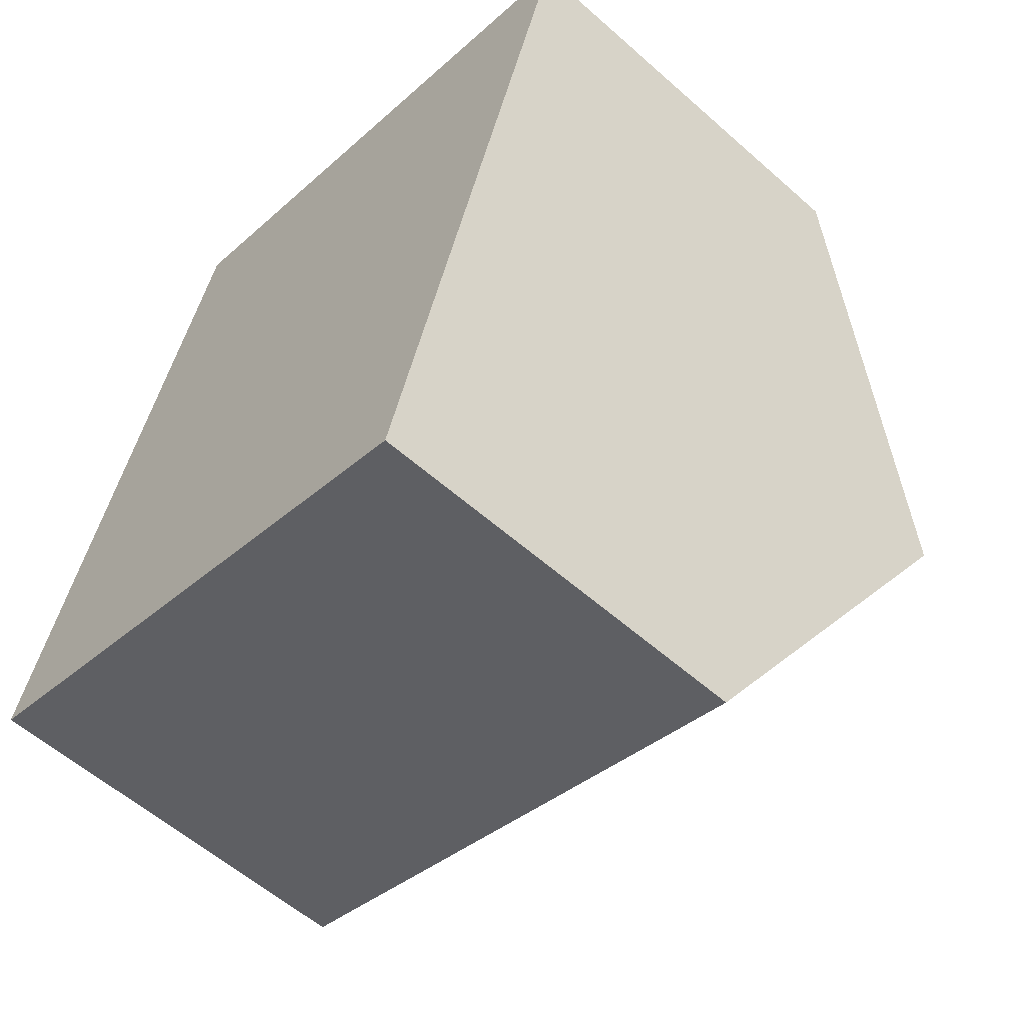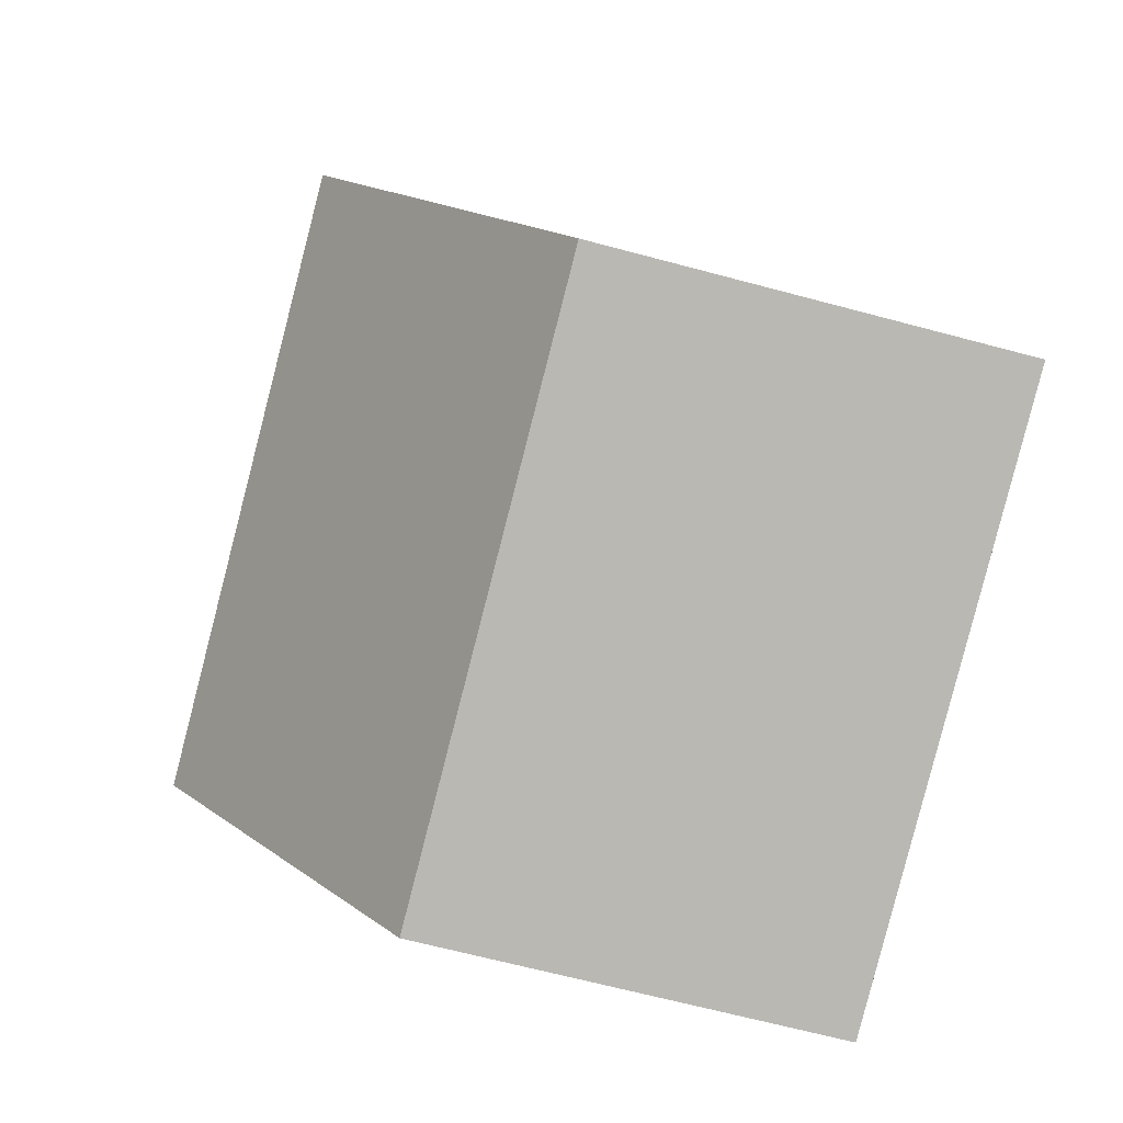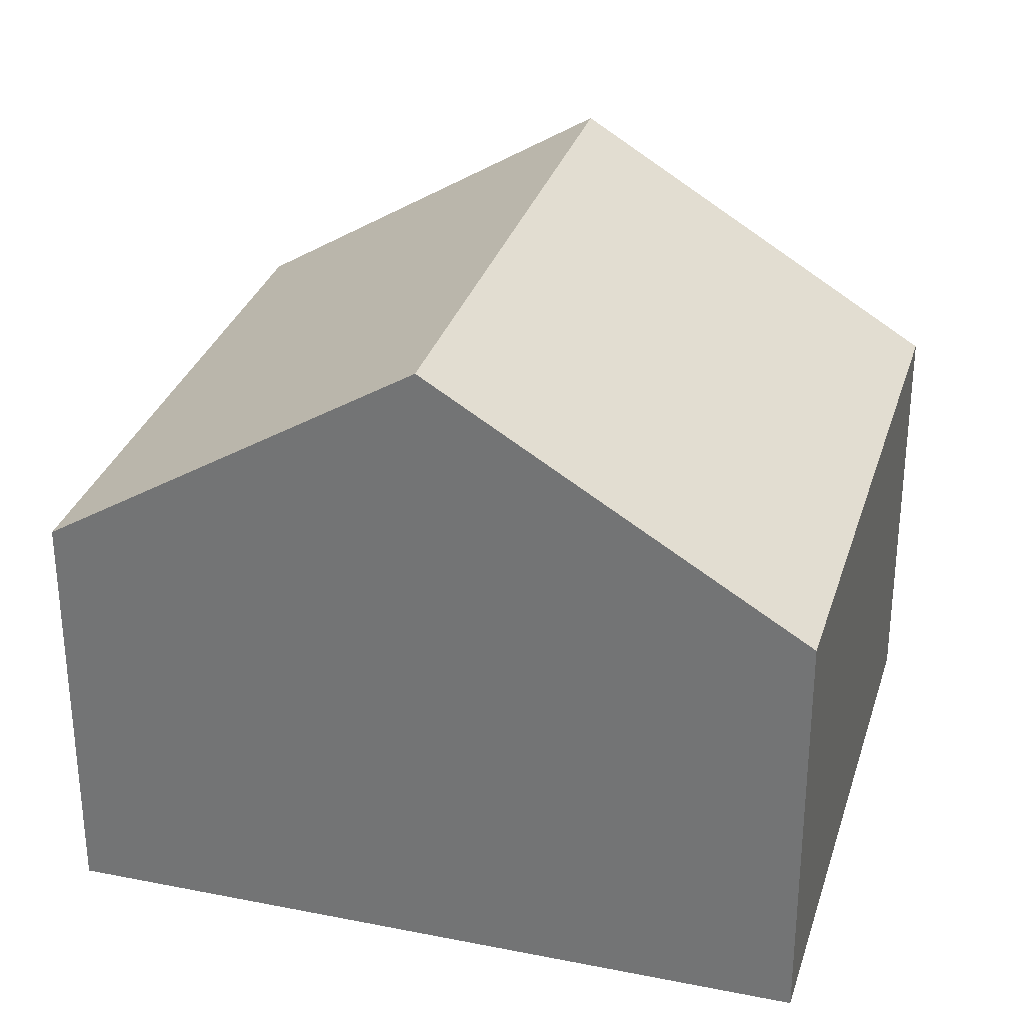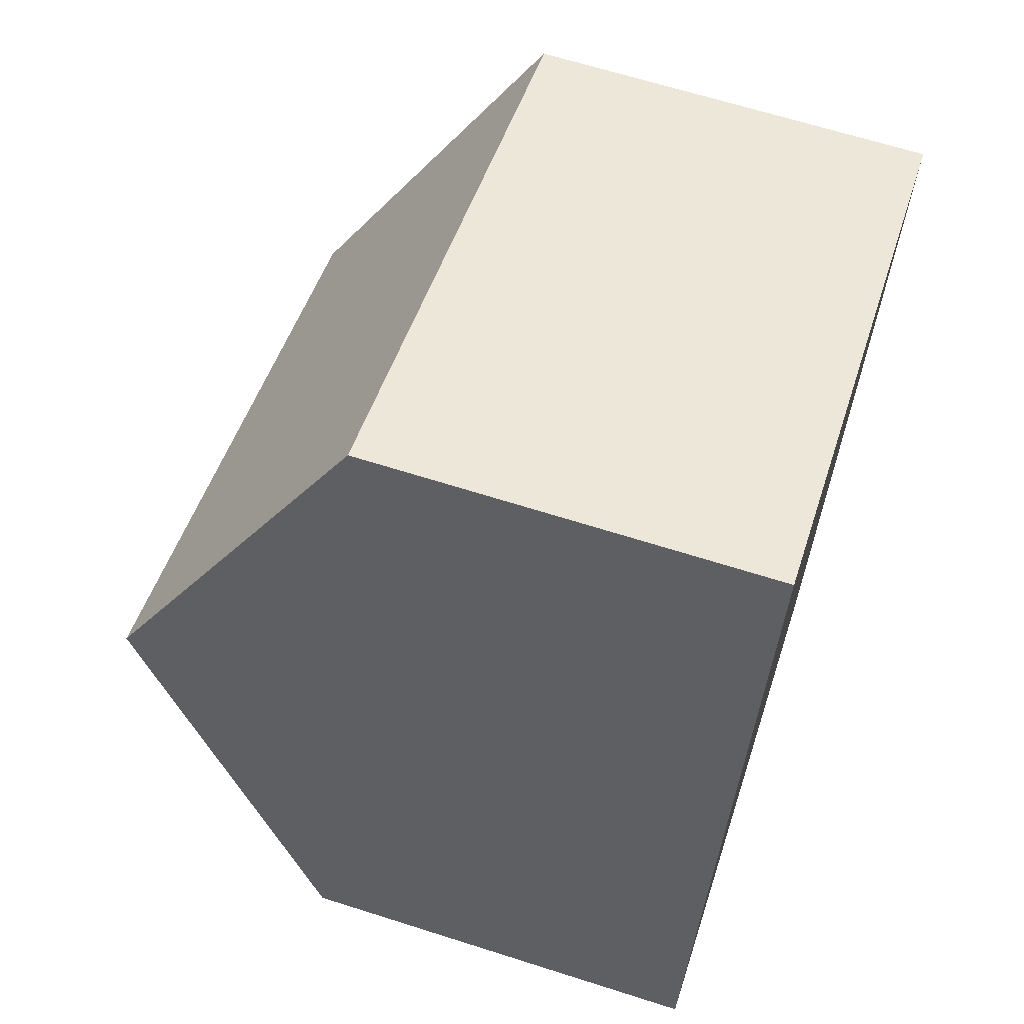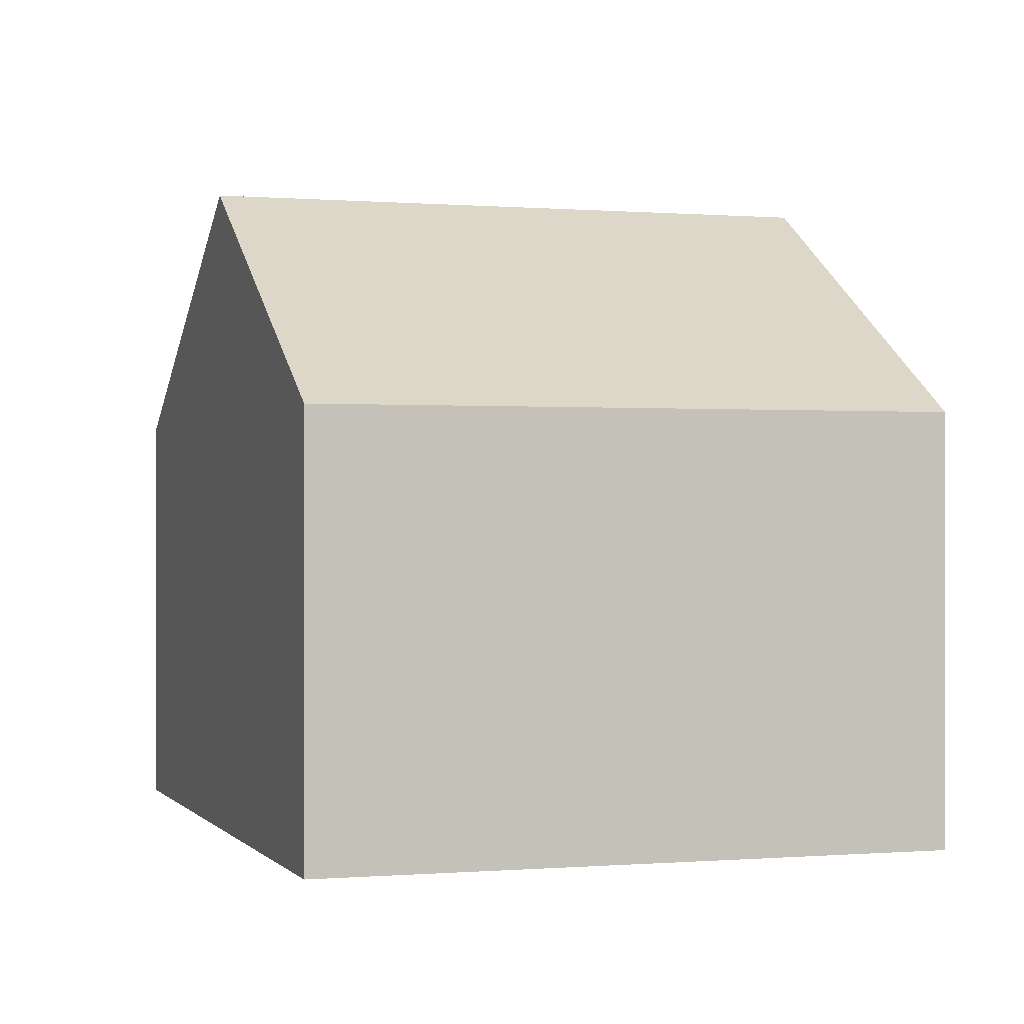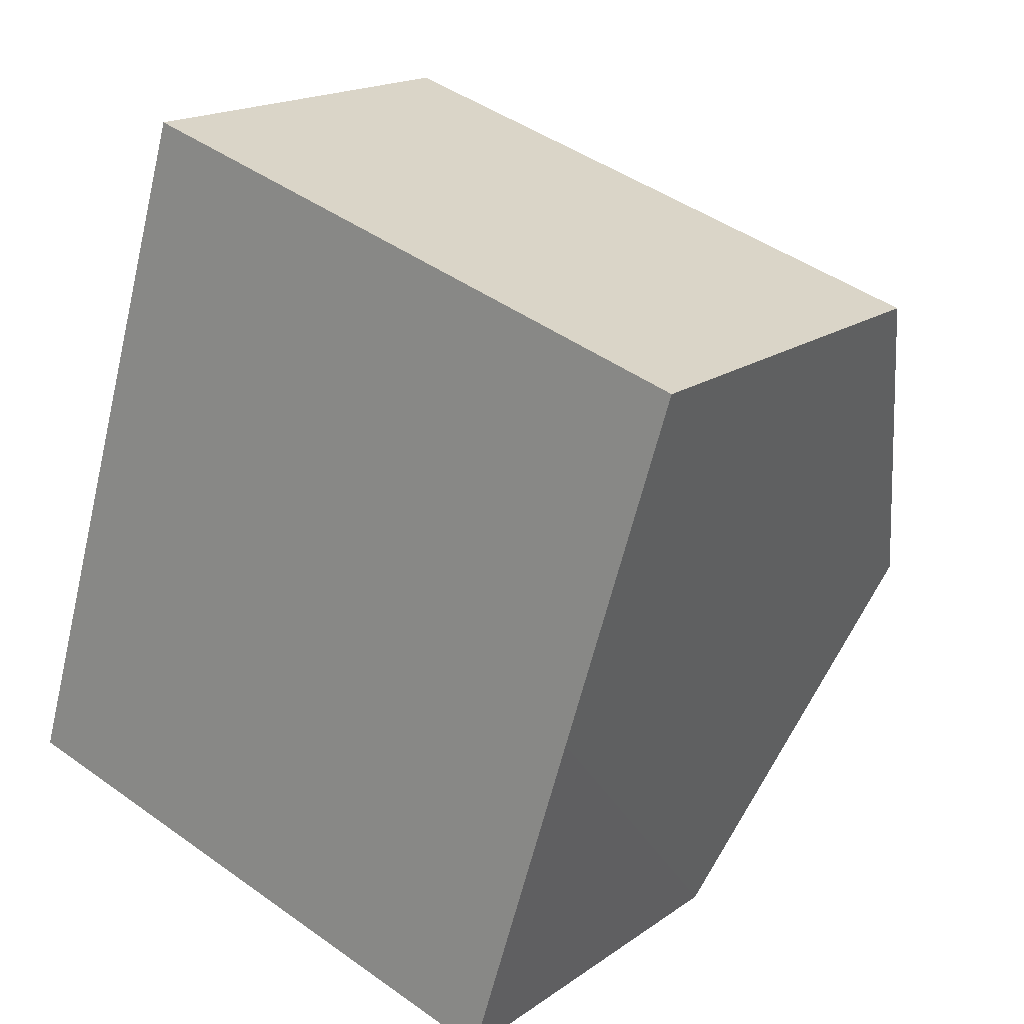
<metadata>
{"format":"obj","ext":"obj","renderer":"f3d","projection":"perspective","resolution":1024,"background":"white","views":[{"elev":-57.7,"azim":47.5,"up":"+Z"},{"elev":-65.8,"azim":-105.1,"up":"+Z"},{"elev":30.8,"azim":-57.0,"up":"+Y"},{"elev":65.2,"azim":-72.2,"up":"+Z"},{"elev":-0.0,"azim":-0.9,"up":"+Y"},{"elev":17.6,"azim":36.3,"up":"+Z"}]}
</metadata>
<code>
v  1.987 11.67 6.483
v  14.81 7.56 9.651
v  12.82 11.67 3.167
v  3.974 7.559 12.97
v  10.84 7.559 -3.317
v  0 7.559 4.629e-16
v  0 0 0
v  1.987 -3.97e-16 6.483
v  3.974 -7.94e-16 12.97
v  14.81 -5.91e-16 9.651
v  12.82 -1.939e-16 3.167
v  10.84 2.031e-16 -3.317
g defaultobject
f 1 2 3
f 2 1 4
f 5 1 3
f 1 5 6
f 7 1 6
f 1 7 4
f 4 7 8
f 4 8 9
f 4 10 2
f 10 4 9
f 10 3 2
f 3 10 5
f 5 10 11
f 5 11 12
f 12 6 5
f 6 12 7
f 8 10 9
f 10 8 7
f 10 7 12
f 10 12 11

</code>
